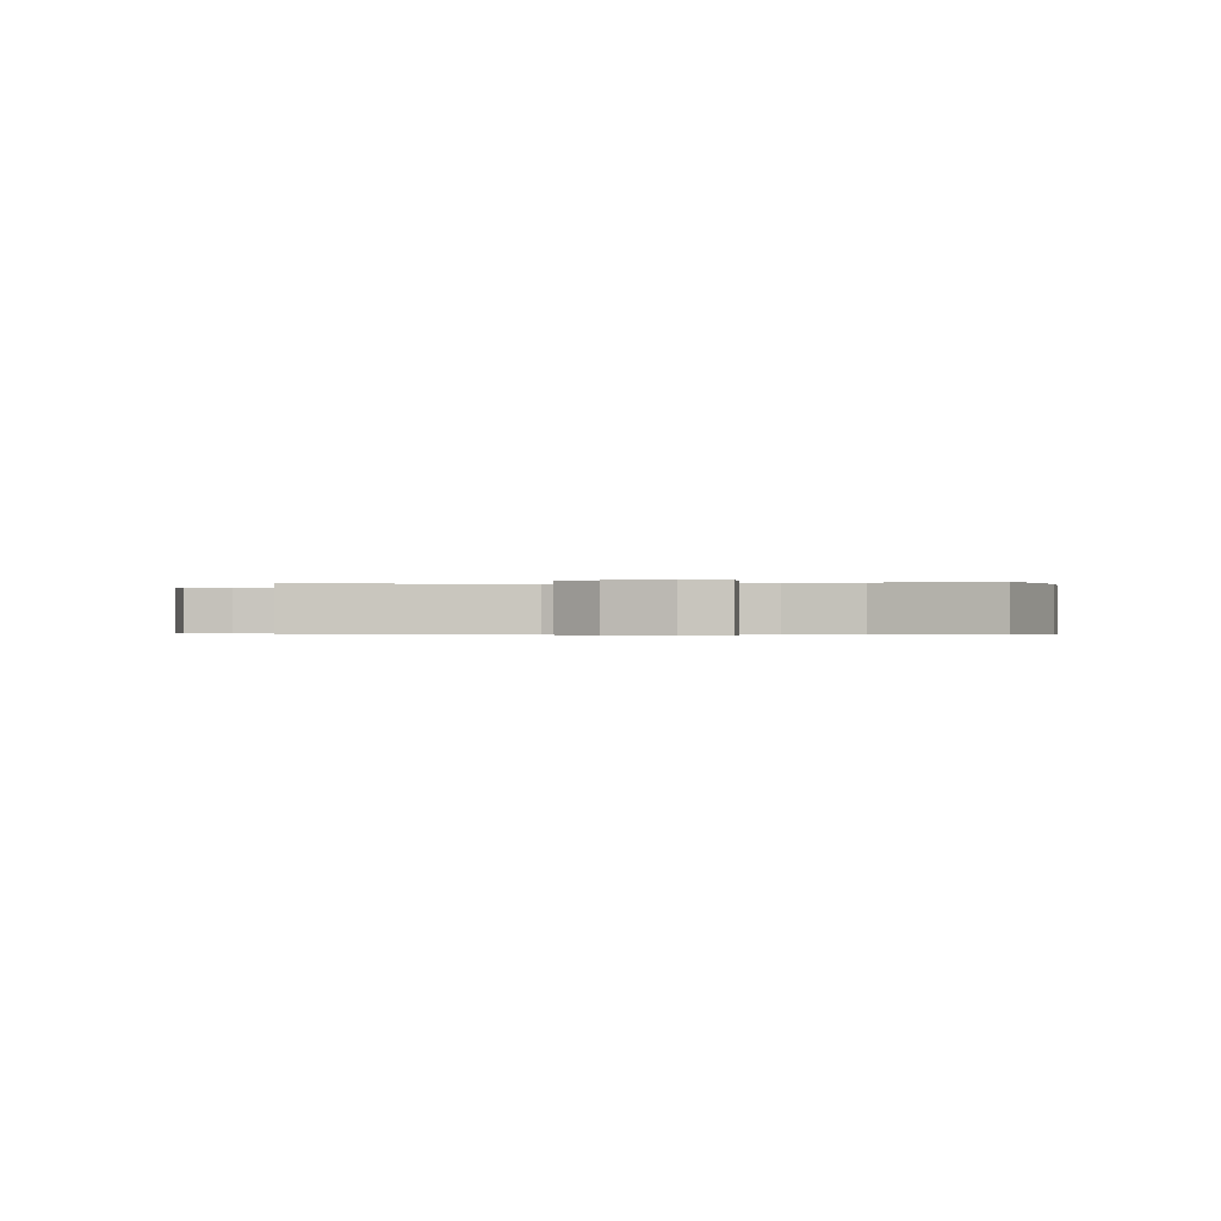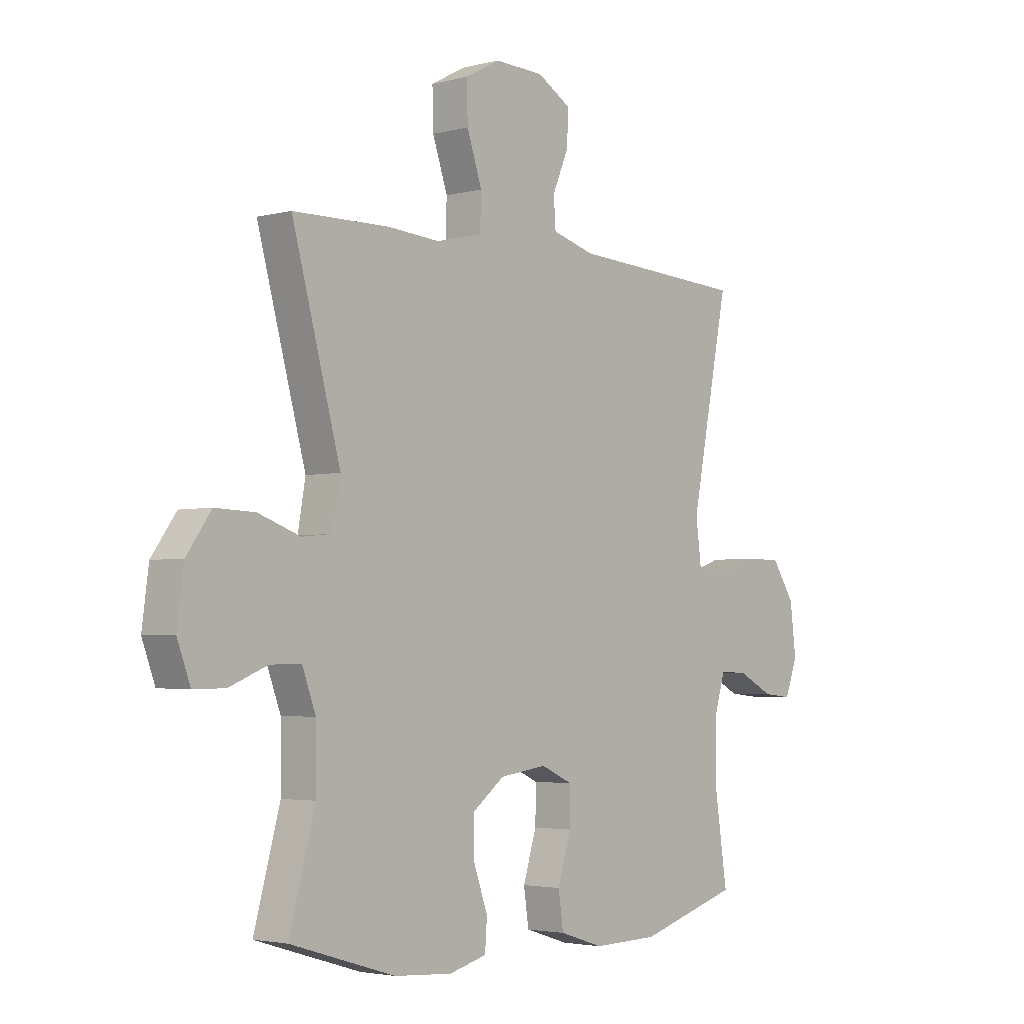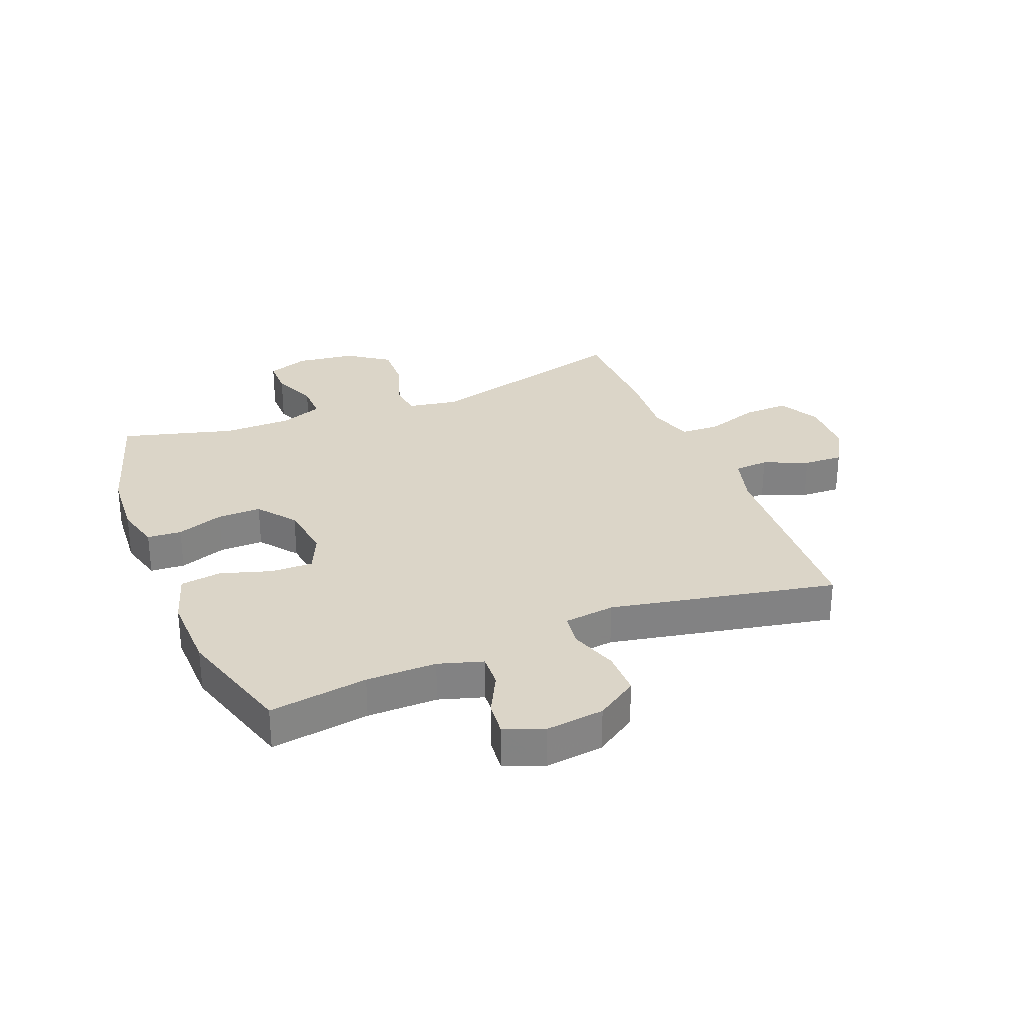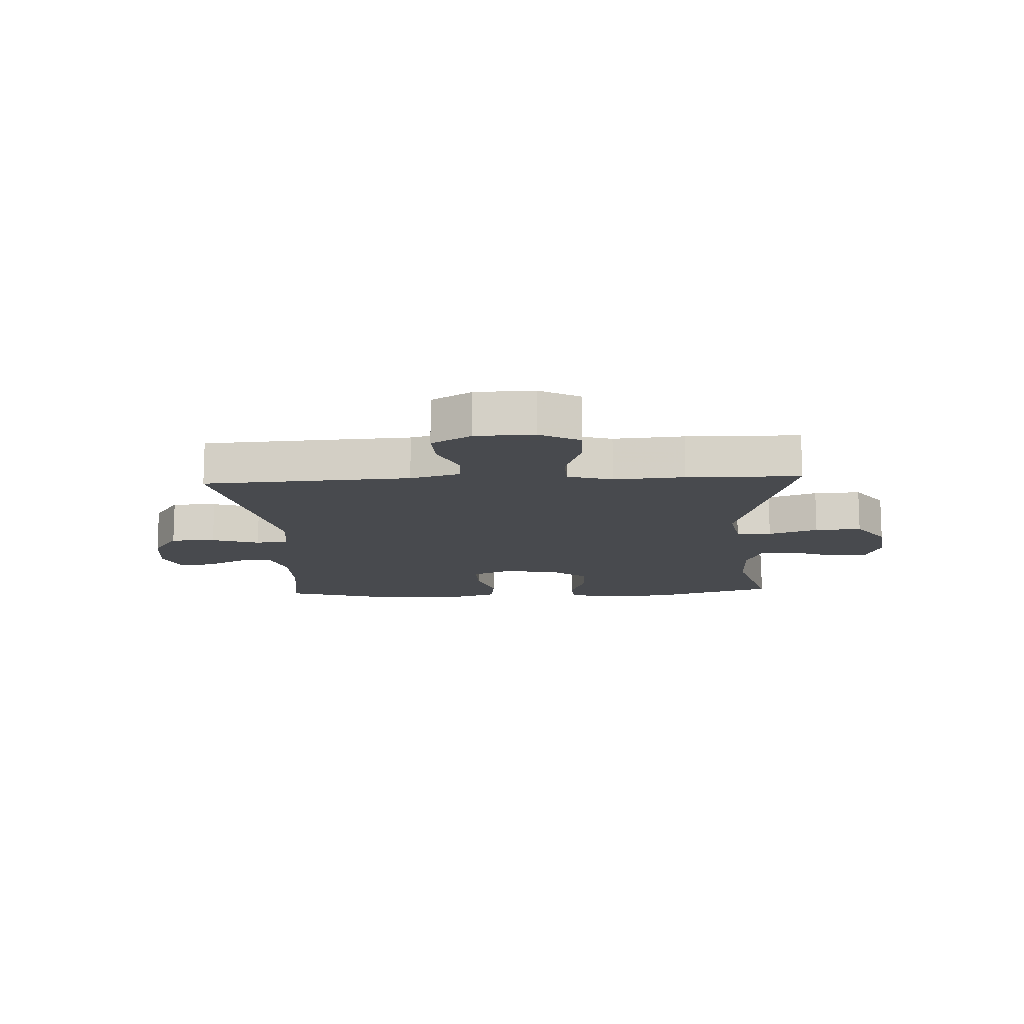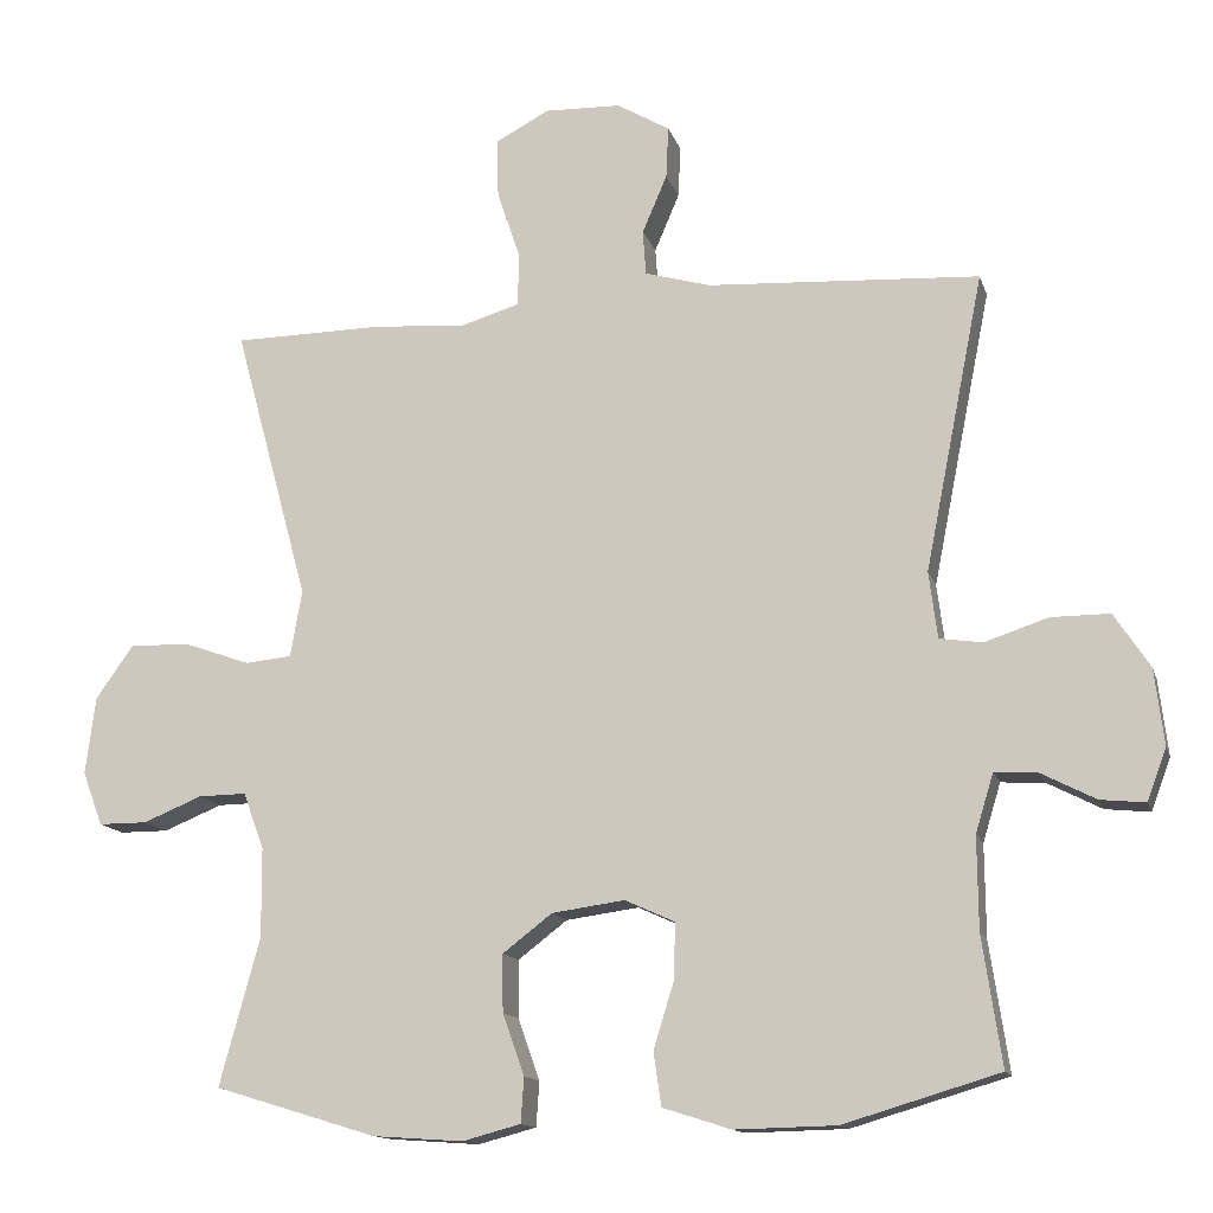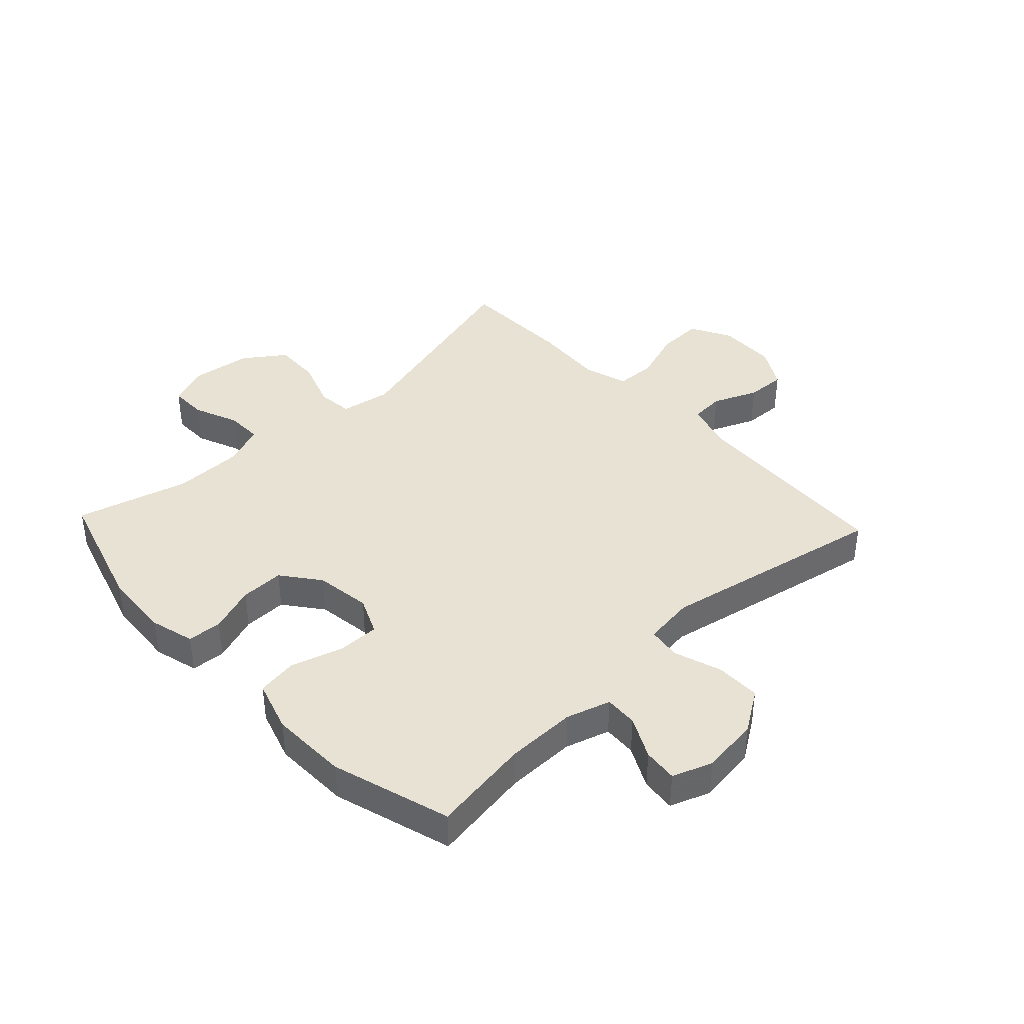
<metadata>
{"format":"obj","ext":"obj","renderer":"f3d","projection":"perspective","resolution":1024,"background":"white","views":[{"elev":-0.3,"azim":98.6,"up":"+Y"},{"elev":-3.2,"azim":131.1,"up":"+Z"},{"elev":29.5,"azim":-111.9,"up":"+Y"},{"elev":-12.9,"azim":3.0,"up":"+Y"},{"elev":-13.6,"azim":-165.4,"up":"+Z"},{"elev":39.9,"azim":-133.3,"up":"+Y"}]}
</metadata>
<code>
v -0.5 0.07 -0.5
v -0.475 0.07 -0.333
v -0.474 0.07 -0.214
v -0.497 0.07 -0.139
v -0.553 0.07 -0.142
v -0.623 0.07 -0.178
v -0.681 0.07 -0.184
v -0.706 0.07 -0.117
v -0.694 0.07 -0.019
v -0.648 0.07 0.051
v -0.572 0.07 0.051
v -0.491 0.07 0.024
v -0.435 0.07 0.032
v -0.424 0.07 0.118
v -0.5 0.07 0.5
v -0.149 0.07 0.52
v -0.064 0.07 0.544
v -0.06 0.07 0.602
v -0.092 0.07 0.677
v -0.095 0.07 0.744
v -0.027 0.07 0.784
v 0.072 0.07 0.787
v 0.141 0.07 0.75
v 0.139 0.07 0.674
v 0.109 0.07 0.585
v 0.111 0.07 0.517
v 0.187 0.07 0.494
v 0.307 0.07 0.503
v 0.5 0.07 0.5
v 0.403 0.07 0.144
v 0.418 0.07 0.058
v 0.478 0.07 0.052
v 0.562 0.07 0.082
v 0.641 0.07 0.085
v 0.69 0.07 0.016
v 0.703 0.07 -0.084
v 0.677 0.07 -0.154
v 0.614 0.07 -0.154
v 0.538 0.07 -0.123
v 0.476 0.07 -0.122
v 0.449 0.07 -0.195
v 0.448 0.07 -0.31
v 0.5 0.07 -0.5
v 0.29 0.07 -0.564
v 0.174 0.07 -0.572
v 0.099 0.07 -0.552
v 0.095 0.07 -0.494
v 0.123 0.07 -0.415
v 0.124 0.07 -0.341
v 0.06 0.07 -0.292
v -0.034 0.07 -0.279
v -0.098 0.07 -0.308
v -0.097 0.07 -0.379
v -0.07 0.07 -0.466
v -0.08 0.07 -0.535
v -0.168 0.07 -0.563
v -0.299 0.07 -0.56
v -0.5 0 -0.5
v -0.475 0 -0.333
v -0.474 0 -0.214
v -0.497 0 -0.139
v -0.553 0 -0.142
v -0.623 0 -0.178
v -0.681 0 -0.184
v -0.706 0 -0.117
v -0.694 0 -0.019
v -0.648 0 0.051
v -0.572 0 0.051
v -0.491 0 0.024
v -0.435 0 0.032
v -0.424 0 0.118
v -0.5 0 0.5
v -0.149 0 0.52
v -0.064 0 0.544
v -0.06 0 0.602
v -0.092 0 0.677
v -0.095 0 0.744
v -0.027 0 0.784
v 0.072 0 0.787
v 0.141 0 0.75
v 0.139 0 0.674
v 0.109 0 0.585
v 0.111 0 0.517
v 0.187 0 0.494
v 0.307 0 0.503
v 0.5 0 0.5
v 0.403 0 0.144
v 0.418 0 0.058
v 0.478 0 0.052
v 0.562 0 0.082
v 0.641 0 0.085
v 0.69 0 0.016
v 0.703 0 -0.084
v 0.677 0 -0.154
v 0.614 0 -0.154
v 0.538 0 -0.123
v 0.476 0 -0.122
v 0.449 0 -0.195
v 0.448 0 -0.31
v 0.5 0 -0.5
v 0.29 0 -0.564
v 0.174 0 -0.572
v 0.099 0 -0.552
v 0.095 0 -0.494
v 0.123 0 -0.415
v 0.124 0 -0.341
v 0.06 0 -0.292
v -0.034 0 -0.279
v -0.098 0 -0.308
v -0.097 0 -0.379
v -0.07 0 -0.466
v -0.08 0 -0.535
v -0.168 0 -0.563
v -0.299 0 -0.56
f 57 1 2
f 56 57 2
f 55 56 2
f 54 55 2
f 53 54 2
f 52 53 2 3
f 51 52 3 4
f 50 51 4
f 46 47 48
f 45 46 48
f 44 45 48
f 43 44 48
f 42 43 48
f 41 42 48 49
f 40 41 49 50
f 37 38 39
f 36 37 39
f 35 36 39
f 34 35 39
f 33 34 39
f 32 33 39
f 31 32 39 40
f 27 28 29 30
f 26 27 30 31
f 23 24 25
f 22 23 25
f 21 22 25
f 20 21 25
f 19 20 25
f 18 19 25
f 17 18 25 26
f 40 50 4
f 31 40 4
f 26 31 4
f 17 26 4
f 16 17 4
f 10 11 12
f 9 10 12
f 8 9 12
f 7 8 12
f 6 7 12
f 5 6 12
f 5 12 13
f 4 5 13
f 16 4 13
f 14 15 16
f 13 14 16
f 59 58 114
f 59 114 113
f 59 113 112
f 59 112 111
f 59 111 110
f 60 59 110 109
f 61 60 109 108
f 61 108 107
f 105 104 103
f 105 103 102
f 105 102 101
f 105 101 100
f 105 100 99
f 106 105 99 98
f 107 106 98 97
f 96 95 94
f 96 94 93
f 96 93 92
f 96 92 91
f 96 91 90
f 96 90 89
f 97 96 89 88
f 87 86 85 84
f 88 87 84 83
f 82 81 80
f 82 80 79
f 82 79 78
f 82 78 77
f 82 77 76
f 82 76 75
f 83 82 75 74
f 61 107 97
f 61 97 88
f 61 88 83
f 61 83 74
f 61 74 73
f 69 68 67
f 69 67 66
f 69 66 65
f 69 65 64
f 69 64 63
f 69 63 62
f 70 69 62
f 70 62 61
f 70 61 73
f 73 72 71
f 73 71 70
f 1 58 59 2
f 2 59 60 3
f 3 60 61 4
f 4 61 62 5
f 5 62 63 6
f 6 63 64 7
f 7 64 65 8
f 8 65 66 9
f 9 66 67 10
f 10 67 68 11
f 11 68 69 12
f 12 69 70 13
f 13 70 71 14
f 14 71 72 15
f 15 72 73 16
f 16 73 74 17
f 17 74 75 18
f 18 75 76 19
f 19 76 77 20
f 20 77 78 21
f 21 78 79 22
f 22 79 80 23
f 23 80 81 24
f 24 81 82 25
f 25 82 83 26
f 26 83 84 27
f 27 84 85 28
f 28 85 86 29
f 29 86 87 30
f 30 87 88 31
f 31 88 89 32
f 32 89 90 33
f 33 90 91 34
f 34 91 92 35
f 35 92 93 36
f 36 93 94 37
f 37 94 95 38
f 38 95 96 39
f 39 96 97 40
f 40 97 98 41
f 41 98 99 42
f 42 99 100 43
f 43 100 101 44
f 44 101 102 45
f 45 102 103 46
f 46 103 104 47
f 47 104 105 48
f 48 105 106 49
f 49 106 107 50
f 50 107 108 51
f 51 108 109 52
f 52 109 110 53
f 53 110 111 54
f 54 111 112 55
f 55 112 113 56
f 56 113 114 57
f 57 114 58 1

</code>
